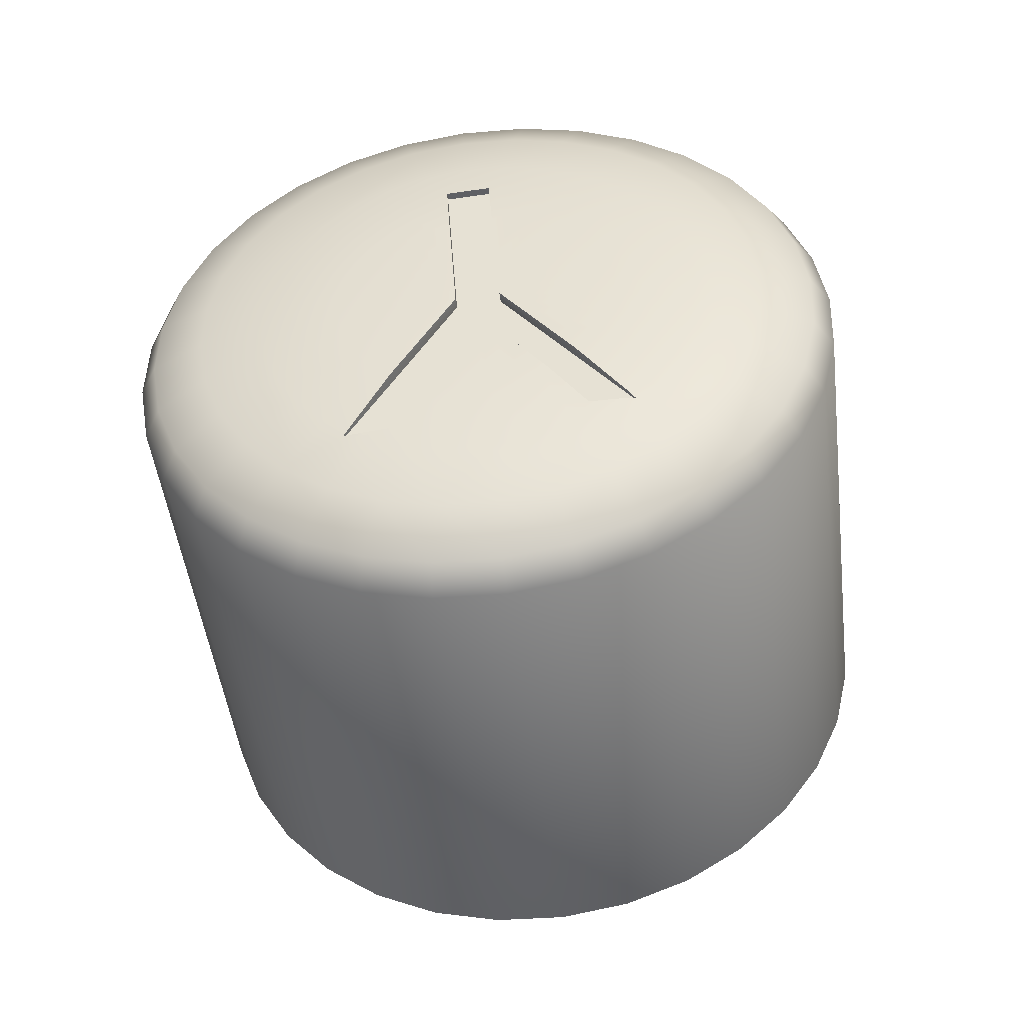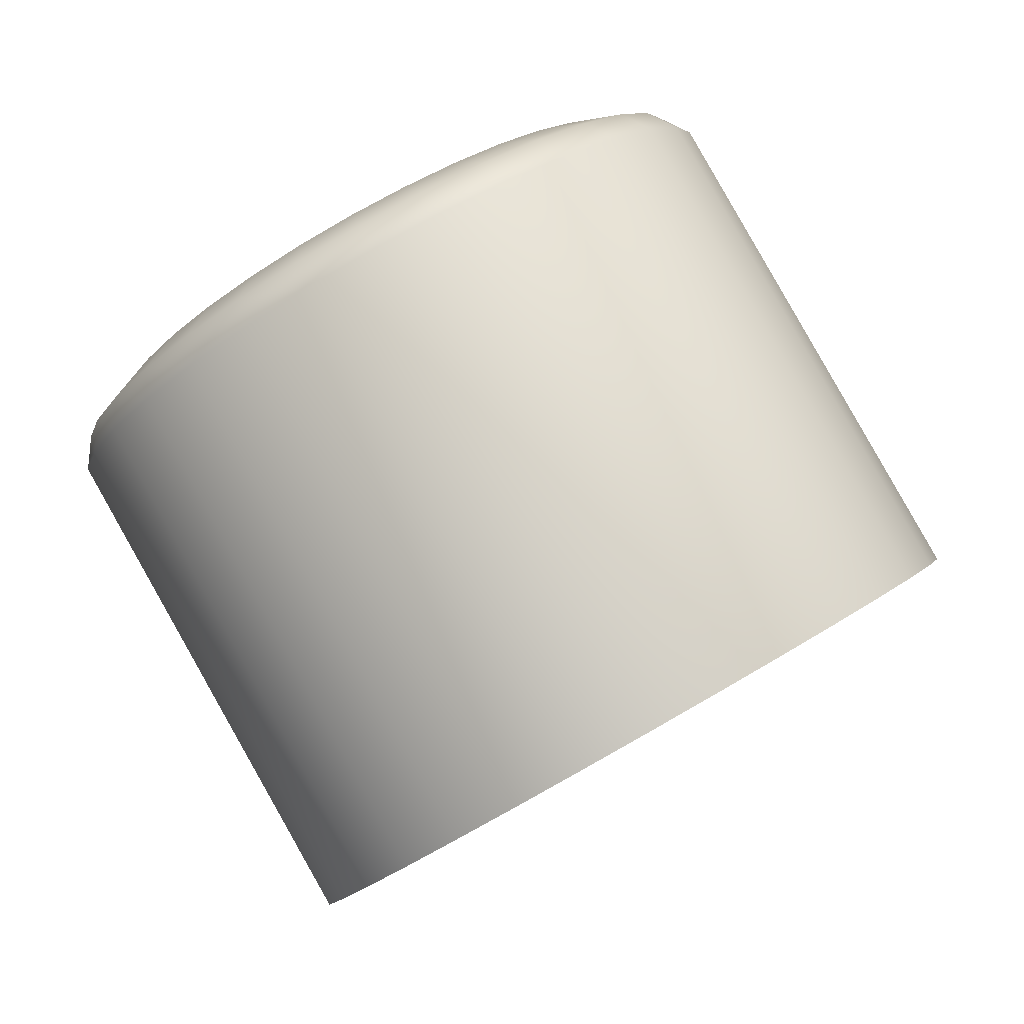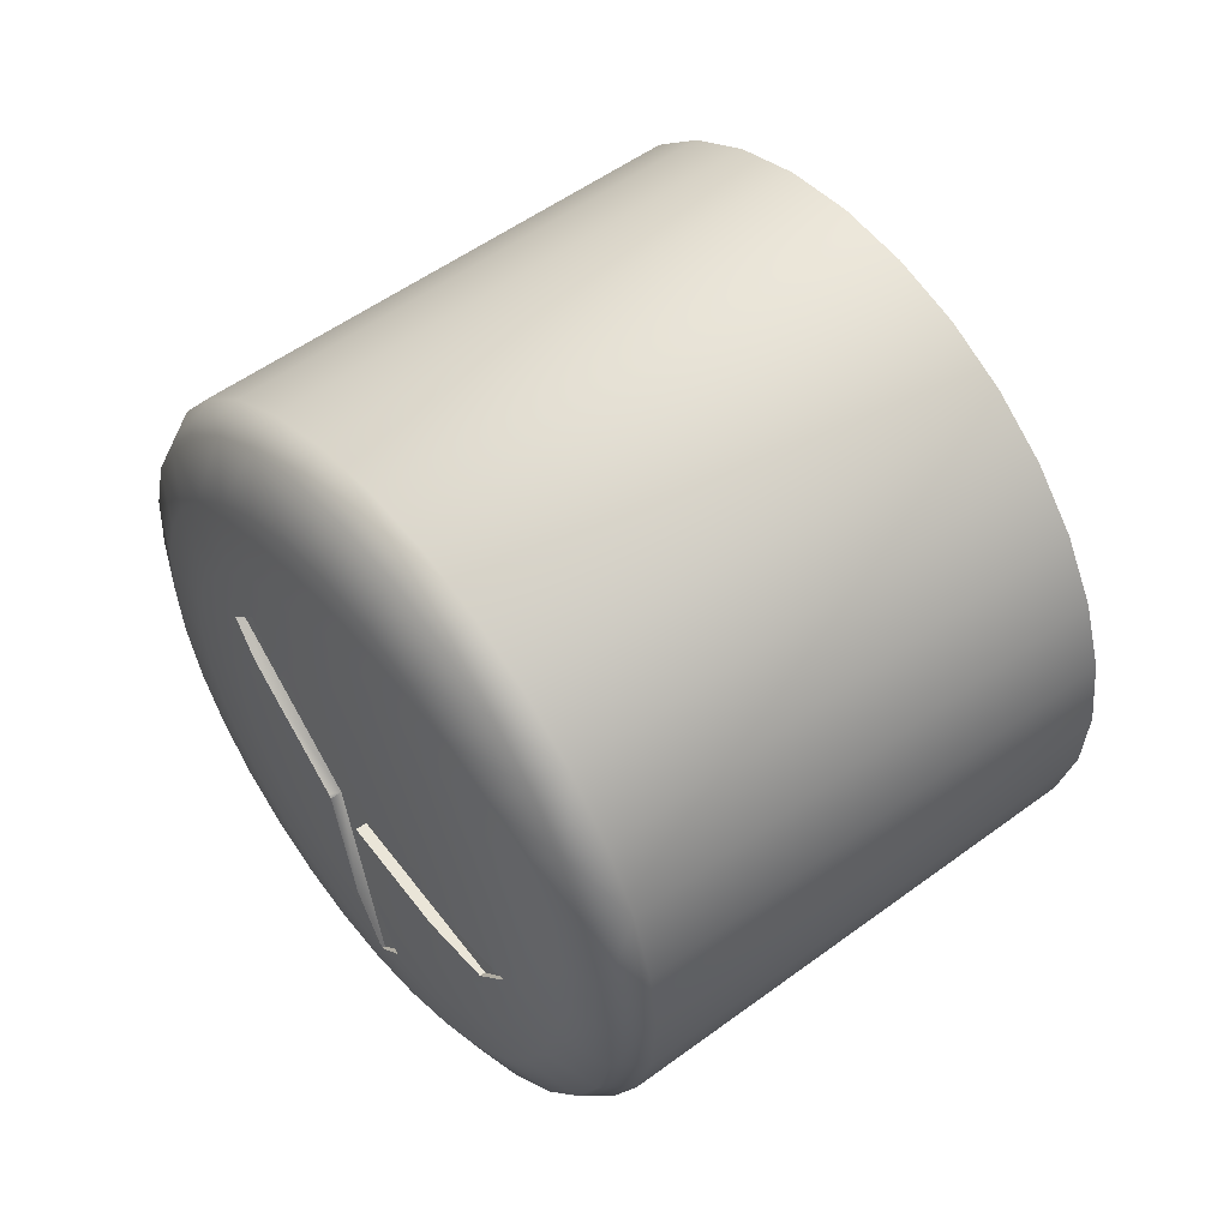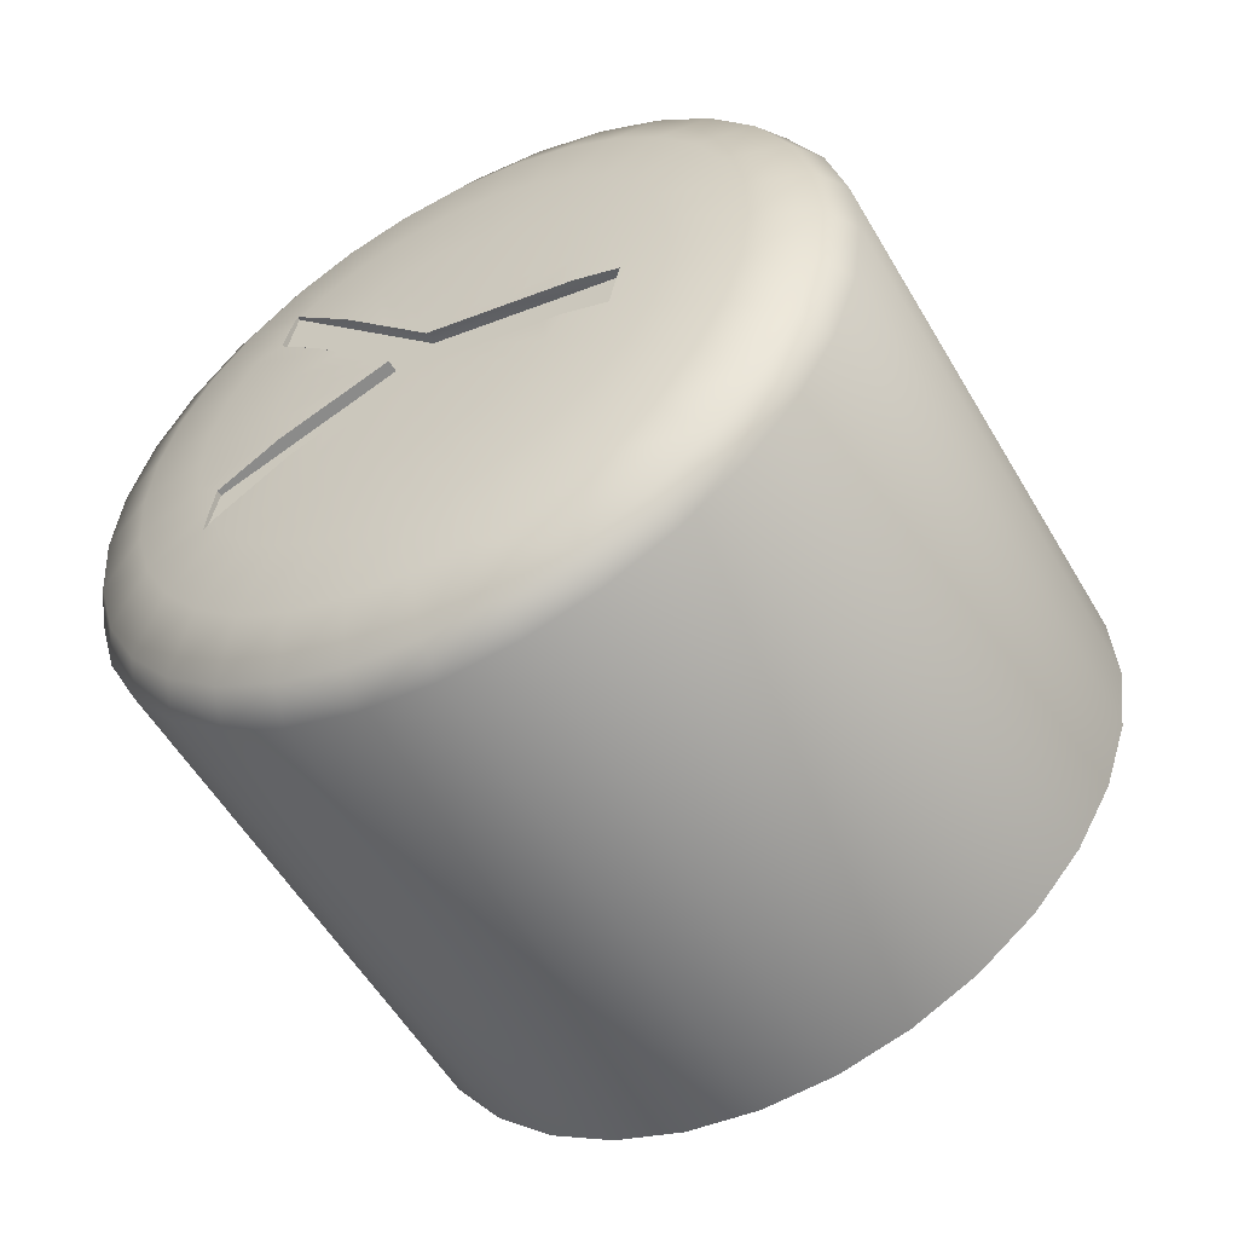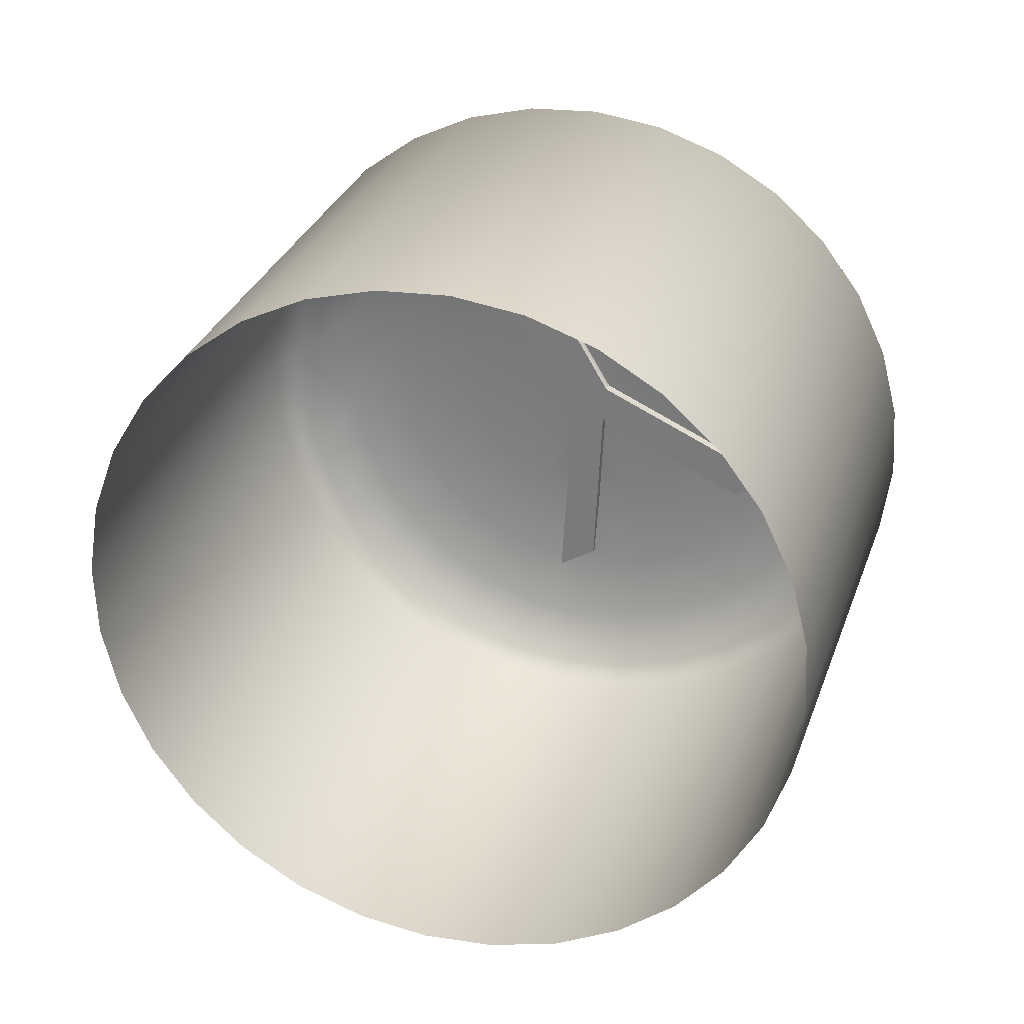
<metadata>
{"format":"obj","ext":"obj","renderer":"f3d","projection":"perspective","resolution":1024,"background":"white","views":[{"elev":-76.0,"azim":-172.2,"up":"+Z"},{"elev":1.0,"azim":-80.0,"up":"+Y"},{"elev":-0.5,"azim":-115.6,"up":"+Z"},{"elev":42.8,"azim":-78.9,"up":"+Y"},{"elev":-36.2,"azim":34.7,"up":"+Y"}]}
</metadata>
<code>
o button_y
v 0.01257 -0.001462 -0.008457
v 0.01283 -0.001567 -0.008639
v 0.01276 -0.00164 -0.008721
v 0.01647 -0.001654 -0.00879
v 0.01655 -0.001621 -0.008732
v 0.01671 -0.001635 -0.008723
v 0.01304 -0.001654 -0.00879
v 0.01296 -0.001621 -0.008732
v 0.01308 -0.001615 -0.008735
v 0.01609 -0.001602 -0.008742
v 0.01594 -0.001797 -0.009037
v 0.01643 -0.001615 -0.008735
v 0.0149 -0.000648 -0.007245
v 0.01476 -0.001266 -0.008316
v 0.01476 -0.00054 -0.007059
v 0.01514 -0.001248 -0.008284
v 0.01531 -0.000953 -0.007774
v 0.01551 -0.001192 -0.008187
v 0.0156 -0.001168 -0.008146
v 0.01614 -0.000979 -0.007818
v 0.01602 -0.001028 -0.007904
v 0.01556 -0.000685 -0.00731
v 0.01639 -0.00083 -0.007561
v 0.01522 -0.000441 -0.006887
v 0.01657 -0.000661 -0.007267
v 0.01511 -0.000358 -0.006743
v 0.01668 -0.000476 -0.006948
v 0.01505 -0.000314 -0.006667
v 0.01476 -0.001915 -0.009241
v 0.01415 -0.001885 -0.009189
v 0.01437 -0.001248 -0.008284
v 0.01279 -0.000285 -0.006616
v 0.01442 -0.000285 -0.006616
v 0.01441 -0.000319 -0.006676
v 0.01283 -0.000476 -0.006948
v 0.01758 -0.001914 -0.008935
v 0.01697 -0.002162 -0.009365
v 0.01694 -0.001462 -0.008457
v 0.01639 0.00026 -0.005672
v 0.01505 -0.000139 -0.006364
v 0.01614 0.000409 -0.005414
v 0.01505 -6.7e-05 -0.006239
v 0.01585 0.000531 -0.005203
v 0.01505 6.6e-05 -0.006008
v 0.01551 0.000622 -0.005046
v 0.01505 0.000447 -0.005349
v 0.01514 0.000678 -0.004949
v 0.01505 0.000682 -0.004941
v 0.01437 0.000678 -0.004949
v 0.01442 0.00068 -0.004945
v 0.01442 0.000552 -0.005166
v 0.014 0.000622 -0.005046
v 0.01442 0.000117 -0.00592
v 0.01367 0.000531 -0.005203
v 0.01442 -3.6e-05 -0.006185
v 0.01337 0.000409 -0.005414
v 0.01442 -0.000118 -0.006328
v 0.01312 0.00026 -0.005672
v 0.01476 -0.002498 -0.009948
v 0.01398 -0.00246 -0.009881
v 0.01442 -0.000311 -0.006662
v 0.01434 -0.000371 -0.006765
v 0.01294 -0.000661 -0.007267
v 0.01421 -0.000467 -0.006932
v 0.01312 -0.00083 -0.007561
v 0.01382 -0.000751 -0.007423
v 0.01337 -0.000979 -0.007818
v 0.01346 -0.001017 -0.007885
v 0.01427 -0.000871 -0.007632
v 0.014 -0.001192 -0.008187
v 0.01388 -0.001159 -0.008131
v 0.01463 -0.000603 -0.007168
v 0.01338 -0.001669 -0.008704
v 0.01276 -0.001669 -0.008704
v 0.01442 -0.000446 -0.006585
v 0.01473 -0.000659 -0.006953
v 0.01505 -0.000446 -0.006585
v 0.01476 -0.003145 -0.01042
v 0.01476 -0.003623 -0.01045
v 0.01378 -0.003575 -0.01037
v 0.01383 -0.0031 -0.01035
v 0.01671 -0.001669 -0.008704
v 0.01442 0.000831 -0.004374
v 0.01442 0.000922 -0.004426
v 0.01476 0.000924 -0.004428
v 0.01505 -0.000188 -0.006448
v 0.01505 -0.000225 -0.006512
v 0.01442 -0.000174 -0.006424
v 0.01338 -0.001603 -0.008742
v 0.01473 -0.000524 -0.007031
v 0.01666 -0.001578 -0.008658
v 0.01505 -0.000311 -0.006662
v 0.01609 -0.001669 -0.008704
v 0.01505 0.000922 -0.004426
v 0.01505 0.000831 -0.004374
v 0.01505 -0.000256 -0.006566
v 0.01505 -0.000285 -0.006616
v 0.01442 -0.000252 -0.006559
v 0.01442 -0.000216 -0.006497
v 0.01667 -0.009495 -0.006625
v 0.01573 -0.009637 -0.006871
v 0.01573 -0.003575 -0.01037
v 0.01667 -0.003433 -0.01013
v 0.01753 -0.009264 -0.006225
v 0.01753 -0.003202 -0.009725
v 0.01829 -0.008954 -0.005688
v 0.01829 -0.002892 -0.009188
v 0.01891 -0.008576 -0.005033
v 0.01891 -0.002514 -0.008533
v 0.01965 -0.007676 -0.003474
v 0.01937 -0.008144 -0.004285
v 0.01937 -0.002082 -0.007785
v 0.01965 -0.001614 -0.006974
v 0.01476 -0.009685 -0.006954
v 0.01975 -0.007189 -0.00263
v 0.01975 -0.001127 -0.00613
v 0.01965 -0.006702 -0.001787
v 0.01965 -0.00064 -0.005287
v 0.01937 -0.006234 -0.000976
v 0.01937 -0.000172 -0.004476
v 0.01891 -0.005802 -0.000229
v 0.01891 0.00026 -0.003729
v 0.01829 -0.005424 0.000427
v 0.01829 0.000638 -0.003073
v 0.01753 -0.005113 0.000965
v 0.01753 0.000949 -0.002535
v 0.01378 -0.009637 -0.006871
v 0.01573 -0.004741 0.00161
v 0.01667 -0.004883 0.001364
v 0.01667 0.001179 -0.002136
v 0.01573 0.001321 -0.00189
v 0.01198 -0.009264 -0.006225
v 0.01123 -0.008954 -0.005688
v 0.01123 -0.002892 -0.009188
v 0.01198 -0.003202 -0.009725
v 0.0106 -0.005802 -0.000229
v 0.01123 -0.005424 0.000427
v 0.01123 0.000638 -0.003073
v 0.0106 0.00026 -0.003729
v 0.01285 -0.009495 -0.006625
v 0.01285 -0.003433 -0.01013
v 0.01378 -0.004741 0.00161
v 0.01476 -0.004693 0.001693
v 0.01476 0.001369 -0.001807
v 0.01378 0.001321 -0.00189
v 0.01285 -0.004883 0.001364
v 0.01285 0.001179 -0.002136
v 0.01198 -0.005113 0.000965
v 0.01198 0.000949 -0.002535
v 0.009859 -0.006702 -0.001787
v 0.01014 -0.006234 -0.000976
v 0.01014 -0.000172 -0.004476
v 0.009859 -0.00064 -0.005287
v 0.009763 -0.007189 -0.00263
v 0.009763 -0.001127 -0.00613
v 0.009859 -0.007676 -0.003474
v 0.009859 -0.001614 -0.006974
v 0.01014 -0.008144 -0.004285
v 0.01014 -0.002082 -0.007785
v 0.0106 -0.008576 -0.005033
v 0.0106 -0.002514 -0.008533
v 0.01568 -0.0031 -0.01035
v 0.01398 0.001455 -0.003101
v 0.01323 0.001341 -0.003298
v 0.01295 0.001403 -0.002547
v 0.01383 0.001537 -0.002314
v 0.01869 0.000532 -0.004055
v 0.01912 0.000123 -0.004763
v 0.01213 -0.002747 -0.009734
v 0.01141 -0.002453 -0.009225
v 0.01476 0.001582 -0.002236
v 0.01213 0.001184 -0.002925
v 0.01141 0.00089 -0.003435
v 0.01568 0.001537 -0.002314
v 0.01656 0.001403 -0.002547
v 0.01012 -0.00032 -0.005531
v 0.01003 -0.000781 -0.00633
v 0.01912 -0.001686 -0.007897
v 0.01869 -0.002095 -0.008605
v 0.0181 -0.002453 -0.009225
v 0.01738 -0.002747 -0.009734
v 0.01039 0.000123 -0.004763
v 0.01939 -0.00032 -0.005531
v 0.01656 -0.002965 -0.01011
v 0.01939 -0.001243 -0.007129
v 0.01012 -0.001243 -0.007129
v 0.01738 0.001184 -0.002925
v 0.0181 0.00089 -0.003435
v 0.01295 -0.002965 -0.01011
v 0.01082 -0.002095 -0.008605
v 0.01948 -0.000781 -0.00633
v 0.01082 0.000532 -0.004055
v 0.01039 -0.001686 -0.007897
v 0.0119 -0.000962 -0.00759
v 0.01219 -0.001229 -0.008053
v 0.01144 -0.001611 -0.008412
v 0.01107 -0.001266 -0.007814
v 0.01628 -0.002346 -0.009685
v 0.01553 -0.00246 -0.009881
v 0.01107 0.000261 -0.005168
v 0.01084 -0.000113 -0.005817
v 0.01254 -0.002162 -0.009365
v 0.01193 -0.001914 -0.008935
v 0.01867 -0.000113 -0.005817
v 0.01875 -0.000502 -0.006491
v 0.01697 0.001157 -0.003617
v 0.01758 0.000909 -0.004047
v 0.01323 -0.002346 -0.009685
v 0.01867 -0.000892 -0.007165
v 0.01844 -0.001266 -0.007814
v 0.01076 -0.000502 -0.006491
v 0.01254 0.001157 -0.003617
v 0.01193 0.000909 -0.004047
v 0.01144 0.000606 -0.004571
v 0.01807 0.000606 -0.004571
v 0.01844 0.000261 -0.005168
v 0.01084 -0.000892 -0.007165
v 0.01476 0.001493 -0.003034
v 0.01807 -0.001611 -0.008412
v 0.01628 0.001341 -0.003298
v 0.01553 0.001455 -0.003101
v 0.01647 0.000913 -0.004344
v 0.01694 0.000721 -0.004676
v 0.01476 0.001173 -0.003893
v 0.01415 0.001143 -0.003944
v 0.01173 -0.000672 -0.007089
v 0.01304 0.000913 -0.004344
v 0.01257 0.000721 -0.004676
v 0.01732 0.000487 -0.005081
v 0.01761 0.00022 -0.005544
v 0.01732 -0.001228 -0.008052
v 0.01761 -0.000962 -0.00759
v 0.01357 0.001055 -0.004097
v 0.01219 0.000487 -0.005081
v 0.01778 -0.000672 -0.007089
v 0.01536 -0.001885 -0.009189
v 0.01668 -9.3e-05 -0.006284
v 0.01672 -0.000285 -0.006616
v 0.0119 0.00022 -0.005544
v 0.01173 -7e-05 -0.006045
v 0.01784 -0.000371 -0.006567
v 0.01357 -0.001797 -0.009037
v 0.01167 -0.000371 -0.006567
v 0.01778 -7e-05 -0.006045
v 0.01594 0.001055 -0.004097
v 0.01536 0.001143 -0.003944
v 0.01294 9.1e-05 -0.005966
v 0.01657 9.1e-05 -0.005966
v 0.01283 -9.3e-05 -0.006284
f 1 2 3
f 4 5 6
f 7 8 9
f 10 4 11
f 5 4 12
f 13 14 15
f 16 17 18
f 19 18 17
f 20 21 22
f 23 22 24
f 25 24 26
f 27 26 28
f 14 29 30 31
f 32 33 34 35
f 36 37 6 38
f 39 40 41
f 41 42 43
f 43 44 45
f 45 46 47
f 46 48 47
f 49 50 51
f 51 52 49
f 53 54 52
f 55 56 54
f 57 58 56
f 29 59 60 30
f 33 61 34
f 35 62 63
f 63 64 65
f 65 66 67
f 68 67 66
f 69 70 71
f 31 69 72
f 14 31 72
f 73 74 75 76
f 76 75 77
f 78 79 80 81
f 64 62 75
f 69 71 76
f 74 9 8
f 22 21 77
f 12 82 5
f 17 13 76
f 83 84 85
f 86 87 77
f 88 57 75
f 34 61 75
f 75 74 68
f 74 3 2
f 68 74 2
f 68 66 75
f 66 64 75
f 62 34 75
f 89 73 71
f 73 76 71
f 76 90 72
f 72 69 76
f 8 3 74
f 74 73 9
f 73 89 9
f 6 82 91
f 82 77 21
f 77 92 28
f 28 26 77
f 26 24 77
f 77 24 22
f 82 21 91
f 12 10 93
f 93 82 12
f 82 6 5
f 15 90 76
f 76 93 17
f 93 10 19
f 17 93 19
f 13 15 76
f 85 94 95
f 95 83 85
f 96 97 77
f 97 92 77
f 96 77 87
f 77 95 46
f 95 94 48
f 48 46 95
f 46 44 77
f 42 40 77
f 40 86 77
f 42 77 44
f 50 84 83
f 83 75 53
f 75 61 33
f 33 98 75
f 98 99 75
f 75 99 88
f 51 50 83
f 57 55 75
f 55 53 75
f 53 51 83
f 100 101 102 103
f 104 100 103 105
f 106 104 105 107
f 108 106 107 109
f 110 111 112 113
f 101 114 79 102
f 115 110 113 116
f 117 115 116 118
f 119 117 118 120
f 121 119 120 122
f 123 121 122 124
f 125 123 124 126
f 114 127 80 79
f 128 129 130 131
f 132 133 134 135
f 136 137 138 139
f 140 132 135 141
f 142 143 144 145
f 146 142 145 147
f 148 146 147 149
f 137 148 149 138
f 75 83 95 77
f 143 128 131 144
f 150 151 152 153
f 154 150 153 155
f 156 154 155 157
f 158 156 157 159
f 160 158 159 161
f 133 160 161 134
f 151 136 139 152
f 162 102 79 78
f 129 125 126 130
f 127 140 141 80
f 163 164 165 166
f 167 122 120 168
f 169 135 134 170
f 166 145 144 171
f 172 173 138 149
f 174 131 130 175
f 176 177 155 153
f 178 112 109 179
f 180 107 105 181
f 182 176 153 152
f 183 168 120 118
f 181 105 103 184
f 185 113 112 178
f 186 157 155 177
f 175 130 126 187
f 172 149 147 165
f 165 147 145 166
f 188 124 122 167
f 81 80 141 189
f 170 134 161 190
f 184 103 102 162
f 179 109 107 180
f 171 144 131 174
f 191 116 113 185
f 182 152 139 192
f 189 141 135 169
f 59 78 81 60
f 187 126 124 188
f 190 161 159 193
f 192 139 138 173
f 183 118 116 191
f 186 193 159 157
f 194 195 196 197
f 198 184 162 199
f 200 201 176 182
f 202 169 170 203
f 204 183 191 205
f 206 187 188 207
f 202 208 189 169
f 209 185 178 210
f 201 211 177 176
f 212 172 165 164
f 213 214 192 173
f 207 188 167 215
f 208 60 81 189
f 199 162 78 59
f 215 167 168 216
f 217 197 193 186
f 218 163 166 171
f 213 173 172 212
f 67 68 2 1
f 200 182 192 214
f 197 196 190 193
f 219 210 178 179
f 198 37 181 184
f 216 168 183 204
f 220 175 187 206
f 196 203 170 190
f 36 180 181 37
f 218 171 174 221
f 219 179 180 36
f 205 191 185 209
f 211 217 186 177
f 221 174 175 220
f 43 222 223 41
f 224 225 163 218
f 226 194 197 217
f 227 228 213 212
f 229 215 216 230
f 4 37 198 11
f 231 232 210 219
f 222 206 207 223
f 225 233 164 163
f 195 1 203 196
f 228 234 214 213
f 233 227 212 164
f 235 209 210 232
f 11 198 199 236
f 29 236 199 59
f 231 219 36 38
f 223 207 215 229
f 3 8 7
f 7 202 3
f 202 203 3
f 203 1 3
f 96 87 237 238
f 239 240 201 200
f 234 239 200 214
f 241 205 209 235
f 91 38 6
f 70 242 89 71
f 37 4 6
f 243 226 217 211
f 7 242 208 202
f 244 204 205 241
f 222 245 220 206
f 224 218 221 246
f 242 30 60 208
f 245 246 221 220
f 230 216 204 244
f 240 243 211 201
f 54 227 233 52
f 45 245 222 43
f 47 246 245 45
f 14 16 236 29
f 67 1 195 65
f 23 231 38 20
f 32 35 226 243
f 27 235 232 25
f 247 239 234 58
f 63 65 195 194
f 91 21 20 38
f 86 40 39 248
f 246 47 94
f 47 48 94
f 10 12 4
f 11 18 10
f 18 19 10
f 77 82 93 76
f 242 7 89
f 7 9 89
f 50 49 84
f 49 225 84
f 88 247 58 57
f 98 32 249 99
f 23 25 232 231
f 70 31 30 242
f 237 248 230 244
f 39 229 230 248
f 35 63 194 226
f 32 243 240 249
f 238 27 28 97
f 238 241 235 27
f 249 240 239 247
f 237 244 241 238
f 56 58 234 228
f 41 223 229 39
f 52 233 225 49
f 56 228 227 54
f 18 11 236 16
f 13 16 14
f 16 13 17
f 23 20 22
f 25 23 24
f 27 25 26
f 28 92 97
f 249 247 88 99
f 238 97 96
f 41 40 42
f 43 42 44
f 45 44 46
f 51 53 52
f 53 55 54
f 55 57 56
f 224 246 94 85
f 87 86 248 237
f 98 33 32
f 224 85 84 225
f 35 34 62
f 63 62 64
f 65 64 66
f 31 70 69
f 72 90 15
f 15 14 72
f 111 108 109 112

</code>
